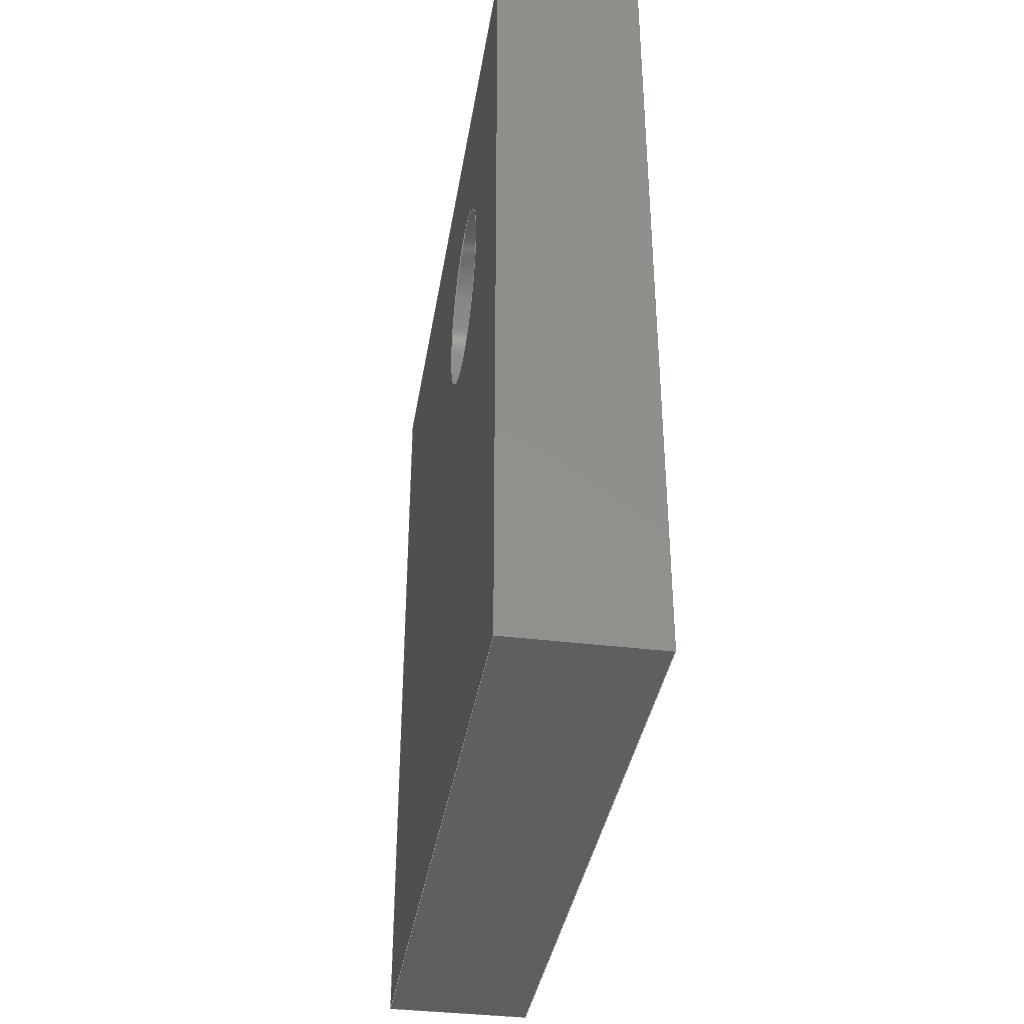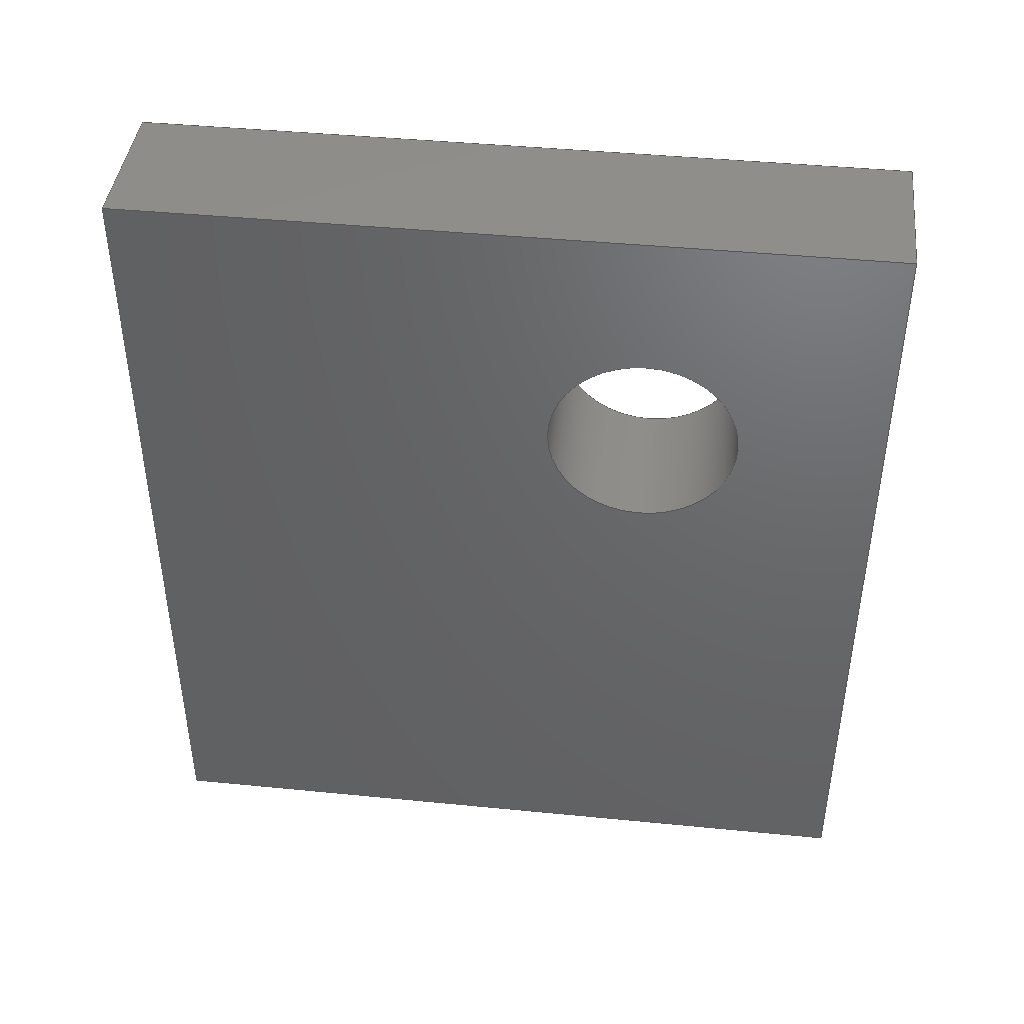
<metadata>
{"format":"step","ext":"step","renderer":"f3d","projection":"perspective","resolution":1024,"background":"white","views":[{"elev":-37.1,"azim":-9.1,"up":"+Y"},{"elev":42.8,"azim":-83.3,"up":"+Y"}]}
</metadata>
<code>
ISO-10303-21;
DATA;
#1 = ADVANCED_FACE ( 'NONE', ( #209 ), #26, .T. ) ;
#2 = ADVANCED_FACE ( 'NONE', ( #241 ), #25, .F. ) ;
#3 = ADVANCED_FACE ( 'NONE', ( #208 ), #204, .F. ) ;
#4 = PRODUCT ( 'BridgeBar', 'BridgeBar', '', ( #53 ) ) ;
#5 = PERSON ( 'UNSPECIFIED', 'UNSPECIFIED', 'UNSPECIFIED', ('UNSPECIFIED'), ('UNSPECIFIED'), ('UNSPECIFIED') ) ;
#6 = APPLICATION_PROTOCOL_DEFINITION ( 'international standard', 'config_control_design', 1994, #7 ) ;
#7 = APPLICATION_CONTEXT ( 'configuration controlled 3d designs of mechanical parts and assemblies' ) ;
#8 = DIRECTION ( 'NONE',  ( 1, 0, 0 ) ) ;
#9 = CARTESIAN_POINT ( 'NONE',  ( 0, 0, 0 ) ) ;
#10 =( NAMED_UNIT ( * ) SI_UNIT ( $, .STERADIAN. ) SOLID_ANGLE_UNIT ( ) );
#11 =( NAMED_UNIT ( * ) PLANE_ANGLE_UNIT ( ) SI_UNIT ( $, .RADIAN. ) );
#12 = DIRECTION ( 'NONE',  ( 1, -0, -0 ) ) ;
#13 = CARTESIAN_POINT ( 'NONE',  ( -474.6, 100, -56 ) ) ;
#14 = VERTEX_POINT ( 'NONE', #116 ) ;
#15 = DIRECTION ( 'NONE',  ( 0, 0, 1 ) ) ;
#16 = DIRECTION ( 'NONE',  ( -0, -1, -0 ) ) ;
#17 = CARTESIAN_POINT ( 'NONE',  ( 0, 140, 0 ) ) ;
#18 = VERTEX_POINT ( 'NONE', #114 ) ;
#19 = VERTEX_POINT ( 'NONE', #113 ) ;
#20 = DIRECTION ( 'NONE',  ( 1, -0, -0 ) ) ;
#21 = VERTEX_POINT ( 'NONE', #112 ) ;
#22 = DIRECTION ( 'NONE',  ( 0, 0, -1 ) ) ;
#23 = DIRECTION ( 'NONE',  ( 1, 0, 0 ) ) ;
#24 = CARTESIAN_POINT ( 'NONE',  ( 0, 0, -127 ) ) ;
#25 = PLANE ( 'NONE',  #279 ) ;
#26 = PLANE ( 'NONE',  #280 ) ;
#27 =( LENGTH_UNIT ( ) NAMED_UNIT ( * ) SI_UNIT ( .MILLI., .METRE. ) );
#28 = DIRECTION ( 'NONE',  ( 1, 0, 0 ) ) ;
#29 = CARTESIAN_POINT ( 'NONE',  ( 0, 140, 0 ) ) ;
#30 = CARTESIAN_POINT ( 'NONE',  ( 25.4, 140, -127 ) ) ;
#31 = DIRECTION ( 'NONE',  ( -0, -0, 1 ) ) ;
#32 = CARTESIAN_POINT ( 'NONE',  ( 0, 140, 0 ) ) ;
#33 = DIRECTION ( 'NONE',  ( -1, -0, -0 ) ) ;
#34 = VERTEX_POINT ( 'NONE', #111 ) ;
#35 = CARTESIAN_POINT ( 'NONE',  ( 0, 0, -127 ) ) ;
#36 = VERTEX_POINT ( 'NONE', #110 ) ;
#37 = DIRECTION ( 'NONE',  ( -1, -0, -0 ) ) ;
#38 = CARTESIAN_POINT ( 'NONE',  ( 0, 140, -127 ) ) ;
#39 = DIRECTION ( 'NONE',  ( 0, 0, -1 ) ) ;
#40 = CARTESIAN_POINT ( 'NONE',  ( 25.4, 100, -40 ) ) ;
#41 = DIRECTION ( 'NONE',  ( 0, 0, -1 ) ) ;
#42 = DIRECTION ( 'NONE',  ( 1, 0, 0 ) ) ;
#43 = PERSON_AND_ORGANIZATION_ROLE ( 'classification_officer' ) ;
#44 = DIRECTION ( 'NONE',  ( 0, 0, -1 ) ) ;
#45 = CARTESIAN_POINT ( 'NONE',  ( 25.4, 0, 0 ) ) ;
#46 = CARTESIAN_POINT ( 'NONE',  ( -474.6, 100, -24 ) ) ;
#47 = DIRECTION ( 'NONE',  ( 1, 0, 0 ) ) ;
#48 = CARTESIAN_POINT ( 'NONE',  ( 25.4, 140, 0 ) ) ;
#49 = SECURITY_CLASSIFICATION_LEVEL ( 'unclassified' ) ;
#50 = CARTESIAN_POINT ( 'NONE',  ( 0, 0, 0 ) ) ;
#51 = PERSON_AND_ORGANIZATION_ROLE ( 'design_owner' ) ;
#52 = DIRECTION ( 'NONE',  ( -0, -1, -0 ) ) ;
#53 = MECHANICAL_CONTEXT ( 'NONE', #7, 'mechanical' ) ;
#54 = APPLICATION_CONTEXT ( 'configuration controlled 3d designs of mechanical parts and assemblies' ) ;
#55 = PERSON_AND_ORGANIZATION_ROLE ( 'creator' ) ;
#56 = APPROVAL_ROLE ( '' ) ;
#57 = DATE_TIME_ROLE ( 'creation_date' ) ;
#58 = PERSON_AND_ORGANIZATION_ROLE ( 'design_supplier' ) ;
#59 = APPROVAL_STATUS ( 'not_yet_approved' ) ;
#60 = APPROVAL_ROLE ( '' ) ;
#61 = PERSON_AND_ORGANIZATION_ROLE ( 'creator' ) ;
#62 = DIRECTION ( 'NONE',  ( -0, -0, 1 ) ) ;
#63 = APPLICATION_PROTOCOL_DEFINITION ( 'international standard', 'config_control_design', 1994, #54 ) ;
#64 = APPROVAL_STATUS ( 'not_yet_approved' ) ;
#65 = CARTESIAN_POINT ( 'NONE',  ( 0, 0, 0 ) ) ;
#66 = DIRECTION ( 'NONE',  ( 0, 0, -1 ) ) ;
#67 = DIRECTION ( 'NONE',  ( 1, -0, 0 ) ) ;
#68 = CARTESIAN_POINT ( 'NONE',  ( 0, 100, -40 ) ) ;
#69 = DIRECTION ( 'NONE',  ( -0, -1, -0 ) ) ;
#70 = CARTESIAN_POINT ( 'NONE',  ( 25.4, 140, 0 ) ) ;
#71 = DIRECTION ( 'NONE',  ( 0, 0, -1 ) ) ;
#72 = DIRECTION ( 'NONE',  ( 0, 0, 1 ) ) ;
#73 = DIRECTION ( 'NONE',  ( -1, 0, 0 ) ) ;
#74 = DIRECTION ( 'NONE',  ( 1, -0, 0 ) ) ;
#75 = CARTESIAN_POINT ( 'NONE',  ( 0, 100, -40 ) ) ;
#76 = VERTEX_POINT ( 'NONE', #109 ) ;
#77 = DIRECTION ( 'NONE',  ( 0, 0, -1 ) ) ;
#78 = DIRECTION ( 'NONE',  ( 1, -0, 0 ) ) ;
#79 = CARTESIAN_POINT ( 'NONE',  ( 0, 140, -127 ) ) ;
#80 = PLANE ( 'NONE',  #276 ) ;
#81 = VERTEX_POINT ( 'NONE', #108 ) ;
#82 = CARTESIAN_POINT ( 'NONE',  ( 0, 140, 0 ) ) ;
#83 = CARTESIAN_POINT ( 'NONE',  ( 25.4, 140, 0 ) ) ;
#84 = PLANE ( 'NONE',  #301 ) ;
#85 = DIRECTION ( 'NONE',  ( -1, 0, -0 ) ) ;
#86 = CARTESIAN_POINT ( 'NONE',  ( 0, 140, -127 ) ) ;
#87 = DIRECTION ( 'NONE',  ( 0, 0, -1 ) ) ;
#88 = APPROVAL_ROLE ( '' ) ;
#89 = DIRECTION ( 'NONE',  ( 1, -0, -0 ) ) ;
#90 = CARTESIAN_POINT ( 'NONE',  ( -474.6, 100, -40 ) ) ;
#91 = DIRECTION ( 'NONE',  ( 1, 0, -0 ) ) ;
#92 = DIRECTION ( 'NONE',  ( 0, 0, 1 ) ) ;
#93 = VERTEX_POINT ( 'NONE', #115 ) ;
#94 = APPROVAL_STATUS ( 'not_yet_approved' ) ;
#95 = DIRECTION ( 'NONE',  ( 0, 0, -1 ) ) ;
#96 = DATE_TIME_ROLE ( 'classification_date' ) ;
#97 = PLANE ( 'NONE',  #275 ) ;
#98 = CARTESIAN_POINT ( 'NONE',  ( 0, 140, 0 ) ) ;
#99 = DIRECTION ( 'NONE',  ( -0, -1, -0 ) ) ;
#100 = PLANE ( 'NONE',  #274 ) ;
#101 = VERTEX_POINT ( 'NONE', #107 ) ;
#102 = CARTESIAN_POINT ( 'NONE',  ( 0, 140, -127 ) ) ;
#103 = CARTESIAN_POINT ( 'NONE',  ( 25.4, 100, -24 ) ) ;
#104 = CARTESIAN_POINT ( 'NONE',  ( 25.4, 140, -127 ) ) ;
#105 = CARTESIAN_POINT ( 'NONE',  ( 25.4, 100, -40 ) ) ;
#106 = VERTEX_POINT ( 'NONE', #104 ) ;
#107 = CARTESIAN_POINT ( 'NONE',  ( 0, 140, 0 ) ) ;
#108 = CARTESIAN_POINT ( 'NONE',  ( 25.4, 0, -127 ) ) ;
#109 = CARTESIAN_POINT ( 'NONE',  ( 25.4, 100, -56 ) ) ;
#110 = CARTESIAN_POINT ( 'NONE',  ( 0, 0, -127 ) ) ;
#111 = CARTESIAN_POINT ( 'NONE',  ( 25.4, 0, 0 ) ) ;
#112 = CARTESIAN_POINT ( 'NONE',  ( 0, 100, -56 ) ) ;
#113 = CARTESIAN_POINT ( 'NONE',  ( 0, 100, -24 ) ) ;
#114 = CARTESIAN_POINT ( 'NONE',  ( 0, 0, 0 ) ) ;
#115 = CARTESIAN_POINT ( 'NONE',  ( 0, 140, -127 ) ) ;
#116 = CARTESIAN_POINT ( 'NONE',  ( 25.4, 140, 0 ) ) ;
#117 = DIRECTION ( 'NONE',  ( 0, -0, -1 ) ) ;
#118 = DIRECTION ( 'NONE',  ( 0, -1, 0 ) ) ;
#119 = DIRECTION ( 'NONE',  ( 1, -0, -0 ) ) ;
#120 = CARTESIAN_POINT ( 'NONE',  ( -474.6, 100, -40 ) ) ;
#121 = DIRECTION ( 'NONE',  ( 0, -0, -1 ) ) ;
#122 = DIRECTION ( 'NONE',  ( 0, -1, 0 ) ) ;
#123 = DIRECTION ( 'NONE',  ( 0, 0, -1 ) ) ;
#124 = VERTEX_POINT ( 'NONE', #103 ) ;
#125 = ADVANCED_FACE ( 'NONE', ( #207 ), #100, .F. ) ;
#126 = ADVANCED_FACE ( 'NONE', ( #203 ), #97, .F. ) ;
#127 = ADVANCED_FACE ( 'NONE', ( #205 ), #201, .F. ) ;
#128 = ADVANCED_FACE ( 'NONE', ( #202, #200 ), #80, .F. ) ;
#129 = ADVANCED_FACE ( 'NONE', ( #206, #242 ), #84, .F. ) ;
#130 = PRODUCT_DEFINITION_SHAPE ( 'NONE', 'NONE',  #281 ) ;
#131 = DESIGN_CONTEXT ( 'detailed design', #54, 'design' ) ;
#132 = LOCAL_TIME ( 18, 37, 41, #134 ) ;
#133 = EDGE_LOOP ( 'NONE', ( #244, #248, #243, #247 ) ) ;
#134 = COORDINATED_UNIVERSAL_TIME_OFFSET ( 6, 0, .BEHIND. ) ;
#135 = PERSON_AND_ORGANIZATION ( #5, #161 ) ;
#136 = PERSON_AND_ORGANIZATION ( #5, #161 ) ;
#137 = PERSON_AND_ORGANIZATION ( #5, #161 ) ;
#138 = APPROVAL_DATE_TIME ( #139, #306 ) ;
#139 = DATE_AND_TIME ( #140, #141 ) ;
#140 = CALENDAR_DATE ( 2012, 7, 6 ) ;
#141 = LOCAL_TIME ( 18, 37, 41, #142 ) ;
#142 = COORDINATED_UNIVERSAL_TIME_OFFSET ( 6, 0, .BEHIND. ) ;
#143 = APPROVAL_PERSON_ORGANIZATION ( #144, #306, #60 ) ;
#144 = PERSON_AND_ORGANIZATION ( #5, #161 ) ;
#145 = DATE_AND_TIME ( #147, #148 ) ;
#146 = EDGE_LOOP ( 'NONE', ( #211, #212, #216, #213 ) ) ;
#147 = CALENDAR_DATE ( 2012, 7, 6 ) ;
#148 = LOCAL_TIME ( 18, 37, 41, #151 ) ;
#149 = EDGE_LOOP ( 'NONE', ( #236, #235 ) ) ;
#150 = EDGE_LOOP ( 'NONE', ( #245, #238, #239, #237 ) ) ;
#151 = COORDINATED_UNIVERSAL_TIME_OFFSET ( 6, 0, .BEHIND. ) ;
#152 = PERSON_AND_ORGANIZATION ( #5, #161 ) ;
#153 = APPROVAL_DATE_TIME ( #154, #299 ) ;
#154 = DATE_AND_TIME ( #155, #156 ) ;
#155 = CALENDAR_DATE ( 2012, 7, 6 ) ;
#156 = LOCAL_TIME ( 18, 37, 41, #157 ) ;
#157 = COORDINATED_UNIVERSAL_TIME_OFFSET ( 6, 0, .BEHIND. ) ;
#158 = APPROVAL_PERSON_ORGANIZATION ( #159, #299, #56 ) ;
#159 = PERSON_AND_ORGANIZATION ( #5, #161 ) ;
#160 = PERSON_AND_ORGANIZATION ( #5, #161 ) ;
#161 = ORGANIZATION ( 'UNSPECIFIED', 'UNSPECIFIED', '' ) ;
#162 = SHAPE_DEFINITION_REPRESENTATION ( #130, #261 ) ;
#163 =( GEOMETRIC_REPRESENTATION_CONTEXT ( 3 ) GLOBAL_UNCERTAINTY_ASSIGNED_CONTEXT ( ( #262 ) ) GLOBAL_UNIT_ASSIGNED_CONTEXT ( ( #27, #11, #10 ) ) REPRESENTATION_CONTEXT ( 'NONE', 'WORKASPACE' ) );
#164 = VECTOR ( 'NONE', #12, 1000 ) ;
#165 = LINE ( 'NONE', #13, #164 ) ;
#166 = VECTOR ( 'NONE', #16, 1000 ) ;
#167 = LINE ( 'NONE', #17, #166 ) ;
#168 = CIRCLE ( 'NONE', #273, 16 ) ;
#169 = LINE ( 'NONE', #46, #180 ) ;
#170 = VECTOR ( 'NONE', #28, 1000 ) ;
#171 = LINE ( 'NONE', #29, #170 ) ;
#172 = VECTOR ( 'NONE', #31, 1000 ) ;
#173 = LINE ( 'NONE', #32, #172 ) ;
#174 = VECTOR ( 'NONE', #33, 1000 ) ;
#175 = LINE ( 'NONE', #35, #174 ) ;
#176 = VECTOR ( 'NONE', #37, 1000 ) ;
#177 = LINE ( 'NONE', #38, #176 ) ;
#178 = CIRCLE ( 'NONE', #282, 16 ) ;
#179 = LINE ( 'NONE', #45, #181 ) ;
#180 = VECTOR ( 'NONE', #20, 1000 ) ;
#181 = VECTOR ( 'NONE', #39, 1000 ) ;
#182 = VECTOR ( 'NONE', #44, 1000 ) ;
#183 = VECTOR ( 'NONE', #47, 1000 ) ;
#184 = ORIENTED_EDGE ( 'NONE', *, *, #293, .T. ) ;
#185 = ORIENTED_EDGE ( 'NONE', *, *, #295, .T. ) ;
#186 = VECTOR ( 'NONE', #99, 1000 ) ;
#187 = VECTOR ( 'NONE', #52, 1000 ) ;
#188 = LINE ( 'NONE', #30, #187 ) ;
#189 = CIRCLE ( 'NONE', #302, 16 ) ;
#190 = LINE ( 'NONE', #70, #186 ) ;
#191 = LINE ( 'NONE', #50, #183 ) ;
#192 = EDGE_LOOP ( 'NONE', ( #230, #229, #228, #227 ) ) ;
#193 = LINE ( 'NONE', #48, #182 ) ;
#194 = CIRCLE ( 'NONE', #277, 16 ) ;
#195 = EDGE_LOOP ( 'NONE', ( #234, #233, #232, #231 ) ) ;
#196 = LINE ( 'NONE', #79, #198 ) ;
#197 = VECTOR ( 'NONE', #62, 1000 ) ;
#198 = VECTOR ( 'NONE', #69, 1000 ) ;
#199 = LINE ( 'NONE', #65, #197 ) ;
#200 = FACE_OUTER_BOUND ( 'NONE', #146, .T. ) ;
#201 = CYLINDRICAL_SURFACE ( 'NONE', #300, 16 ) ;
#202 = FACE_BOUND ( 'NONE', #259, .T. ) ;
#203 = FACE_OUTER_BOUND ( 'NONE', #150, .T. ) ;
#204 = CYLINDRICAL_SURFACE ( 'NONE', #278, 16 ) ;
#205 = FACE_OUTER_BOUND ( 'NONE', #133, .T. ) ;
#206 = FACE_BOUND ( 'NONE', #149, .T. ) ;
#207 = FACE_OUTER_BOUND ( 'NONE', #192, .T. ) ;
#208 = FACE_OUTER_BOUND ( 'NONE', #257, .T. ) ;
#209 = FACE_OUTER_BOUND ( 'NONE', #214, .T. ) ;
#210 = ORIENTED_EDGE ( 'NONE', *, *, #283, .T. ) ;
#211 = ORIENTED_EDGE ( 'NONE', *, *, #286, .T. ) ;
#212 = ORIENTED_EDGE ( 'NONE', *, *, #303, .F. ) ;
#213 = ORIENTED_EDGE ( 'NONE', *, *, #284, .T. ) ;
#214 = EDGE_LOOP ( 'NONE', ( #256, #255, #254, #253 ) ) ;
#215 = DATE_AND_TIME ( #218, #132 ) ;
#216 = ORIENTED_EDGE ( 'NONE', *, *, #295, .F. ) ;
#217 = EDGE_LOOP ( 'NONE', ( #185, #226, #258, #184 ) ) ;
#218 = CALENDAR_DATE ( 2012, 7, 6 ) ;
#219 = PERSON_AND_ORGANIZATION ( #5, #161 ) ;
#220 = APPROVAL_DATE_TIME ( #221, #263 ) ;
#221 = DATE_AND_TIME ( #222, #223 ) ;
#222 = CALENDAR_DATE ( 2012, 7, 6 ) ;
#223 = LOCAL_TIME ( 18, 37, 41, #224 ) ;
#224 = COORDINATED_UNIVERSAL_TIME_OFFSET ( 6, 0, .BEHIND. ) ;
#225 = APPROVAL_PERSON_ORGANIZATION ( #219, #263, #88 ) ;
#226 = ORIENTED_EDGE ( 'NONE', *, *, #296, .T. ) ;
#227 = ORIENTED_EDGE ( 'NONE', *, *, #287, .T. ) ;
#228 = ORIENTED_EDGE ( 'NONE', *, *, #293, .F. ) ;
#229 = ORIENTED_EDGE ( 'NONE', *, *, #284, .F. ) ;
#230 = ORIENTED_EDGE ( 'NONE', *, *, #294, .T. ) ;
#231 = ORIENTED_EDGE ( 'NONE', *, *, #288, .T. ) ;
#232 = ORIENTED_EDGE ( 'NONE', *, *, #290, .F. ) ;
#233 = ORIENTED_EDGE ( 'NONE', *, *, #287, .F. ) ;
#234 = ORIENTED_EDGE ( 'NONE', *, *, #292, .T. ) ;
#235 = ORIENTED_EDGE ( 'NONE', *, *, #297, .F. ) ;
#236 = ORIENTED_EDGE ( 'NONE', *, *, #291, .F. ) ;
#237 = ORIENTED_EDGE ( 'NONE', *, *, #303, .T. ) ;
#238 = ORIENTED_EDGE ( 'NONE', *, *, #288, .F. ) ;
#239 = ORIENTED_EDGE ( 'NONE', *, *, #296, .F. ) ;
#240 = CLOSED_SHELL ( 'NONE', ( #127, #128, #126, #129, #125, #2, #1, #3 ) ) ;
#241 = FACE_OUTER_BOUND ( 'NONE', #217, .T. ) ;
#242 = FACE_OUTER_BOUND ( 'NONE', #195, .T. ) ;
#243 = ORIENTED_EDGE ( 'NONE', *, *, #297, .T. ) ;
#244 = ORIENTED_EDGE ( 'NONE', *, *, #283, .F. ) ;
#245 = ORIENTED_EDGE ( 'NONE', *, *, #289, .T. ) ;
#246 = ORIENTED_EDGE ( 'NONE', *, *, #285, .T. ) ;
#247 = ORIENTED_EDGE ( 'NONE', *, *, #307, .F. ) ;
#248 = ORIENTED_EDGE ( 'NONE', *, *, #298, .T. ) ;
#249 = ORIENTED_EDGE ( 'NONE', *, *, #285, .F. ) ;
#250 = ORIENTED_EDGE ( 'NONE', *, *, #298, .F. ) ;
#251 = ORIENTED_EDGE ( 'NONE', *, *, #291, .T. ) ;
#252 = ORIENTED_EDGE ( 'NONE', *, *, #307, .T. ) ;
#253 = ORIENTED_EDGE ( 'NONE', *, *, #289, .F. ) ;
#254 = ORIENTED_EDGE ( 'NONE', *, *, #292, .F. ) ;
#255 = ORIENTED_EDGE ( 'NONE', *, *, #294, .F. ) ;
#256 = ORIENTED_EDGE ( 'NONE', *, *, #286, .F. ) ;
#257 = EDGE_LOOP ( 'NONE', ( #250, #249, #252, #251 ) ) ;
#258 = ORIENTED_EDGE ( 'NONE', *, *, #290, .T. ) ;
#259 = EDGE_LOOP ( 'NONE', ( #246, #210 ) ) ;
#260 = MANIFOLD_SOLID_BREP ( 'Cut-Extrude2', #240 ) ;
#261 = ADVANCED_BREP_SHAPE_REPRESENTATION ( 'BridgeBar', ( #260, #272 ), #163 ) ;
#262 = UNCERTAINTY_MEASURE_WITH_UNIT (LENGTH_MEASURE( 1e-05 ), #27, 'distance_accuracy_value', 'NONE');
#263 = APPROVAL ( #94, 'UNSPECIFIED' ) ;
#264 = CC_DESIGN_PERSON_AND_ORGANIZATION_ASSIGNMENT ( #136, #58, ( #311 ) ) ;
#265 = CC_DESIGN_DATE_AND_TIME_ASSIGNMENT ( #215, #96, ( #267 ) ) ;
#266 = CC_DESIGN_APPROVAL ( #263, ( #267 ) ) ;
#267 = SECURITY_CLASSIFICATION ( '', '', #49 ) ;
#268 = CC_DESIGN_PERSON_AND_ORGANIZATION_ASSIGNMENT ( #135, #43, ( #267 ) ) ;
#269 = CC_DESIGN_SECURITY_CLASSIFICATION ( #267, ( #311 ) ) ;
#270 = PRODUCT_RELATED_PRODUCT_CATEGORY ( 'detail', '', ( #4 ) ) ;
#271 = CC_DESIGN_PERSON_AND_ORGANIZATION_ASSIGNMENT ( #160, #51, ( #4 ) ) ;
#272 = AXIS2_PLACEMENT_3D ( 'NONE', #9, #15, #8 ) ;
#273 = AXIS2_PLACEMENT_3D ( 'NONE', #40, #23, #22 ) ;
#274 = AXIS2_PLACEMENT_3D ( 'NONE', #102, #92, #91 ) ;
#275 = AXIS2_PLACEMENT_3D ( 'NONE', #98, #87, #85 ) ;
#276 = AXIS2_PLACEMENT_3D ( 'NONE', #82, #78, #77 ) ;
#277 = AXIS2_PLACEMENT_3D ( 'NONE', #75, #74, #71 ) ;
#278 = AXIS2_PLACEMENT_3D ( 'NONE', #120, #119, #123 ) ;
#279 = AXIS2_PLACEMENT_3D ( 'NONE', #86, #118, #117 ) ;
#280 = AXIS2_PLACEMENT_3D ( 'NONE', #24, #122, #121 ) ;
#281 = PRODUCT_DEFINITION ( 'UNKNOWN', '', #311, #131 ) ;
#282 = AXIS2_PLACEMENT_3D ( 'NONE', #105, #42, #41 ) ;
#283 = EDGE_CURVE ( 'NONE', #19, #21, #194, .T. ) ;
#284 = EDGE_CURVE ( 'NONE', #93, #36, #196, .T. ) ;
#285 = EDGE_CURVE ( 'NONE', #21, #19, #189, .T. ) ;
#286 = EDGE_CURVE ( 'NONE', #36, #18, #199, .T. ) ;
#287 = EDGE_CURVE ( 'NONE', #106, #81, #188, .T. ) ;
#288 = EDGE_CURVE ( 'NONE', #14, #34, #190, .T. ) ;
#289 = EDGE_CURVE ( 'NONE', #18, #34, #191, .T. ) ;
#290 = EDGE_CURVE ( 'NONE', #14, #106, #193, .T. ) ;
#291 = EDGE_CURVE ( 'NONE', #76, #124, #178, .T. ) ;
#292 = EDGE_CURVE ( 'NONE', #34, #81, #179, .T. ) ;
#293 = EDGE_CURVE ( 'NONE', #106, #93, #177, .T. ) ;
#294 = EDGE_CURVE ( 'NONE', #81, #36, #175, .T. ) ;
#295 = EDGE_CURVE ( 'NONE', #93, #101, #173, .T. ) ;
#296 = EDGE_CURVE ( 'NONE', #101, #14, #171, .T. ) ;
#297 = EDGE_CURVE ( 'NONE', #124, #76, #168, .T. ) ;
#298 = EDGE_CURVE ( 'NONE', #19, #124, #169, .T. ) ;
#299 = APPROVAL ( #59, 'UNSPECIFIED' ) ;
#300 = AXIS2_PLACEMENT_3D ( 'NONE', #90, #89, #95 ) ;
#301 = AXIS2_PLACEMENT_3D ( 'NONE', #83, #73, #72 ) ;
#302 = AXIS2_PLACEMENT_3D ( 'NONE', #68, #67, #66 ) ;
#303 = EDGE_CURVE ( 'NONE', #101, #18, #167, .T. ) ;
#304 = CC_DESIGN_APPROVAL ( #306, ( #311 ) ) ;
#305 = CC_DESIGN_APPROVAL ( #299, ( #281 ) ) ;
#306 = APPROVAL ( #64, 'UNSPECIFIED' ) ;
#307 = EDGE_CURVE ( 'NONE', #21, #76, #165, .T. ) ;
#308 = CC_DESIGN_PERSON_AND_ORGANIZATION_ASSIGNMENT ( #152, #55, ( #281 ) ) ;
#309 = CC_DESIGN_PERSON_AND_ORGANIZATION_ASSIGNMENT ( #137, #61, ( #311 ) ) ;
#310 = CC_DESIGN_DATE_AND_TIME_ASSIGNMENT ( #145, #57, ( #281 ) ) ;
#311 = PRODUCT_DEFINITION_FORMATION_WITH_SPECIFIED_SOURCE ( 'ANY', '', #4, .NOT_KNOWN. ) ;
ENDSEC;
END-ISO-10303-21;

</code>
